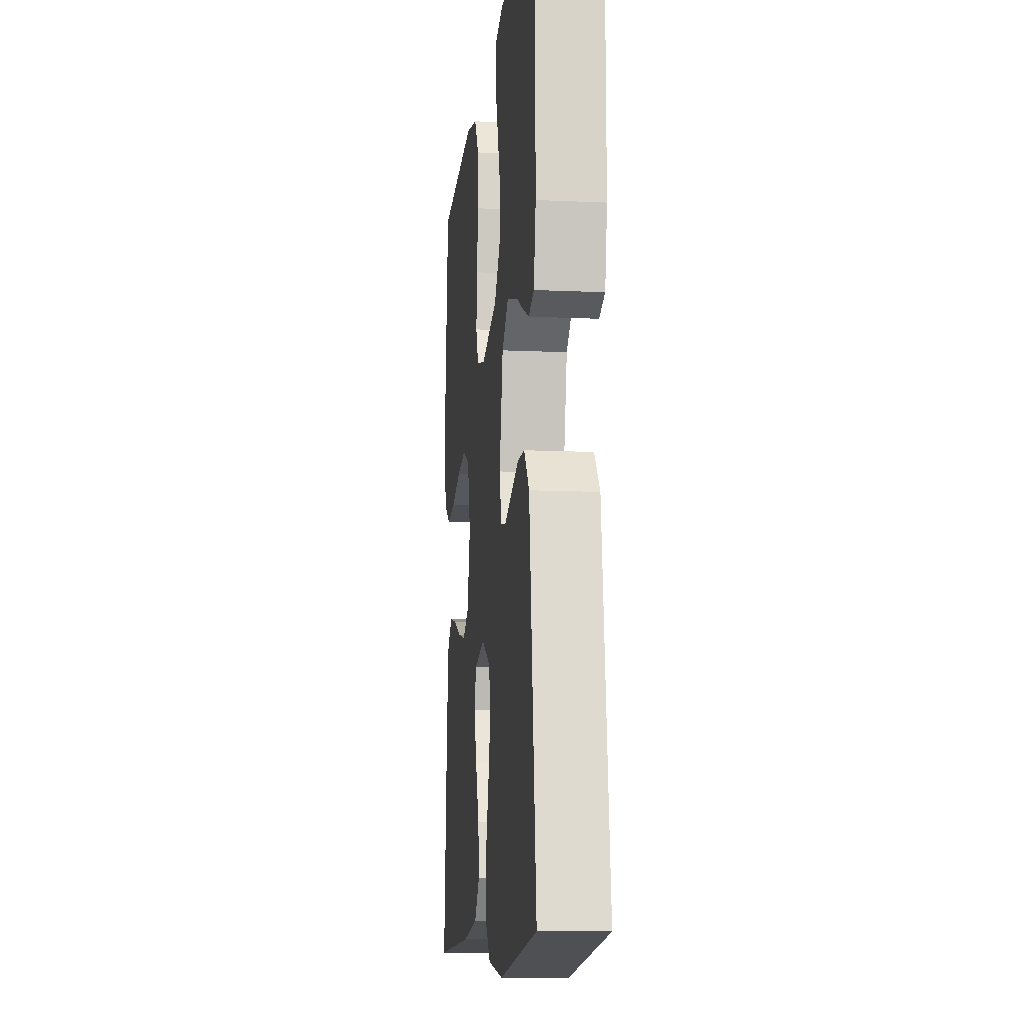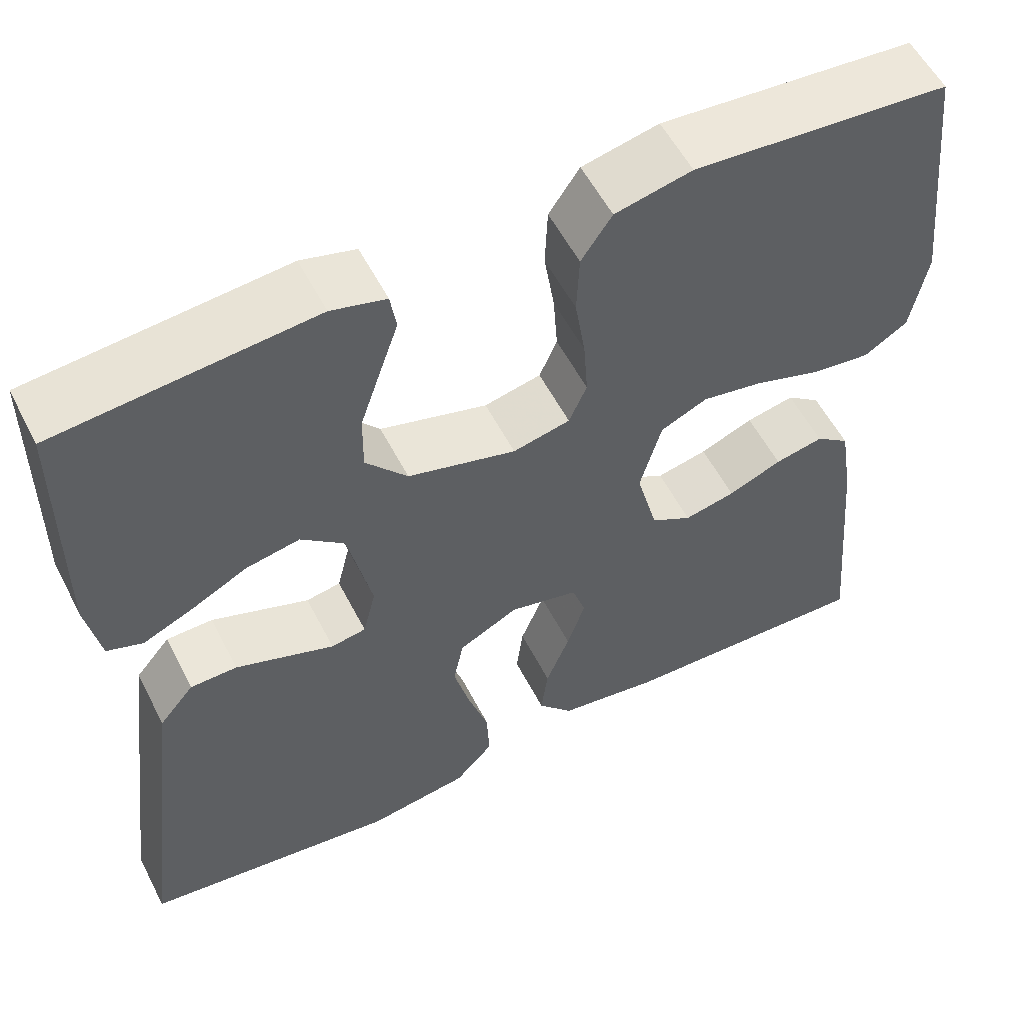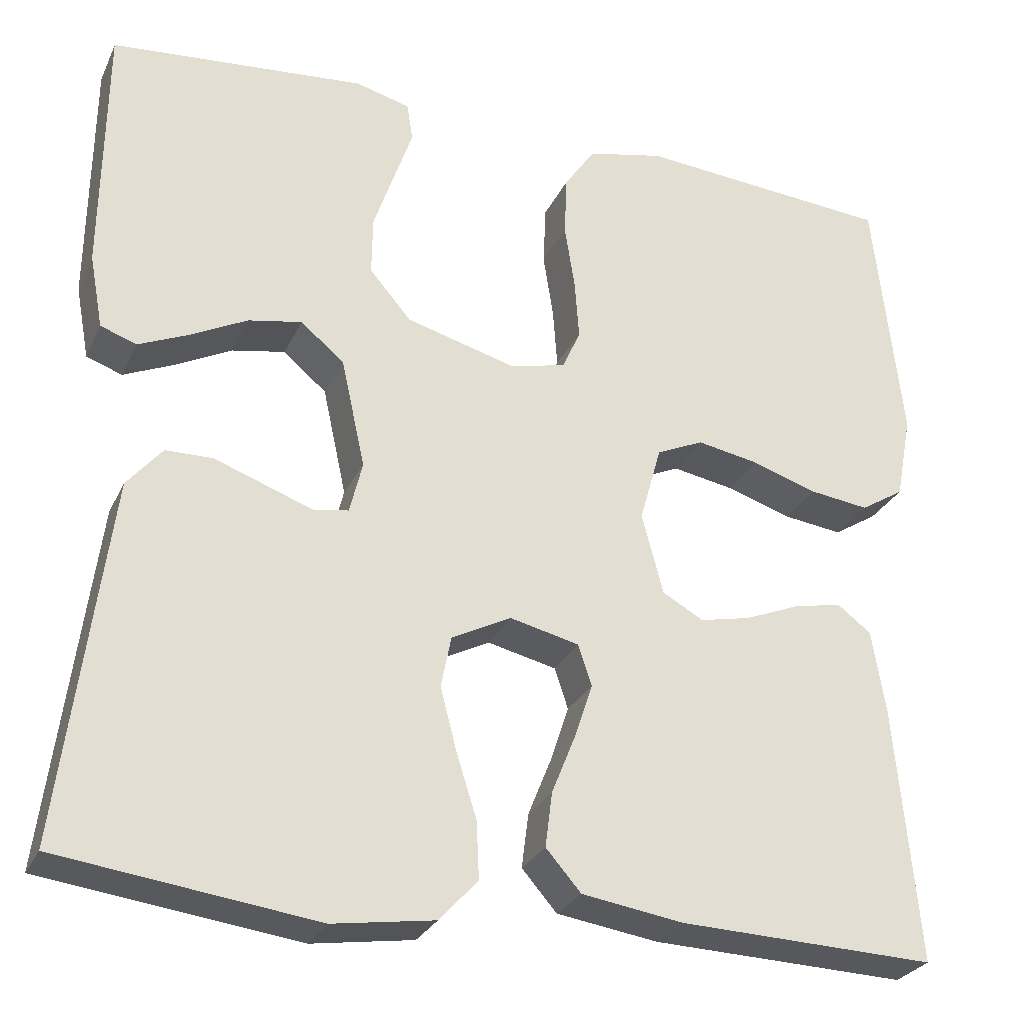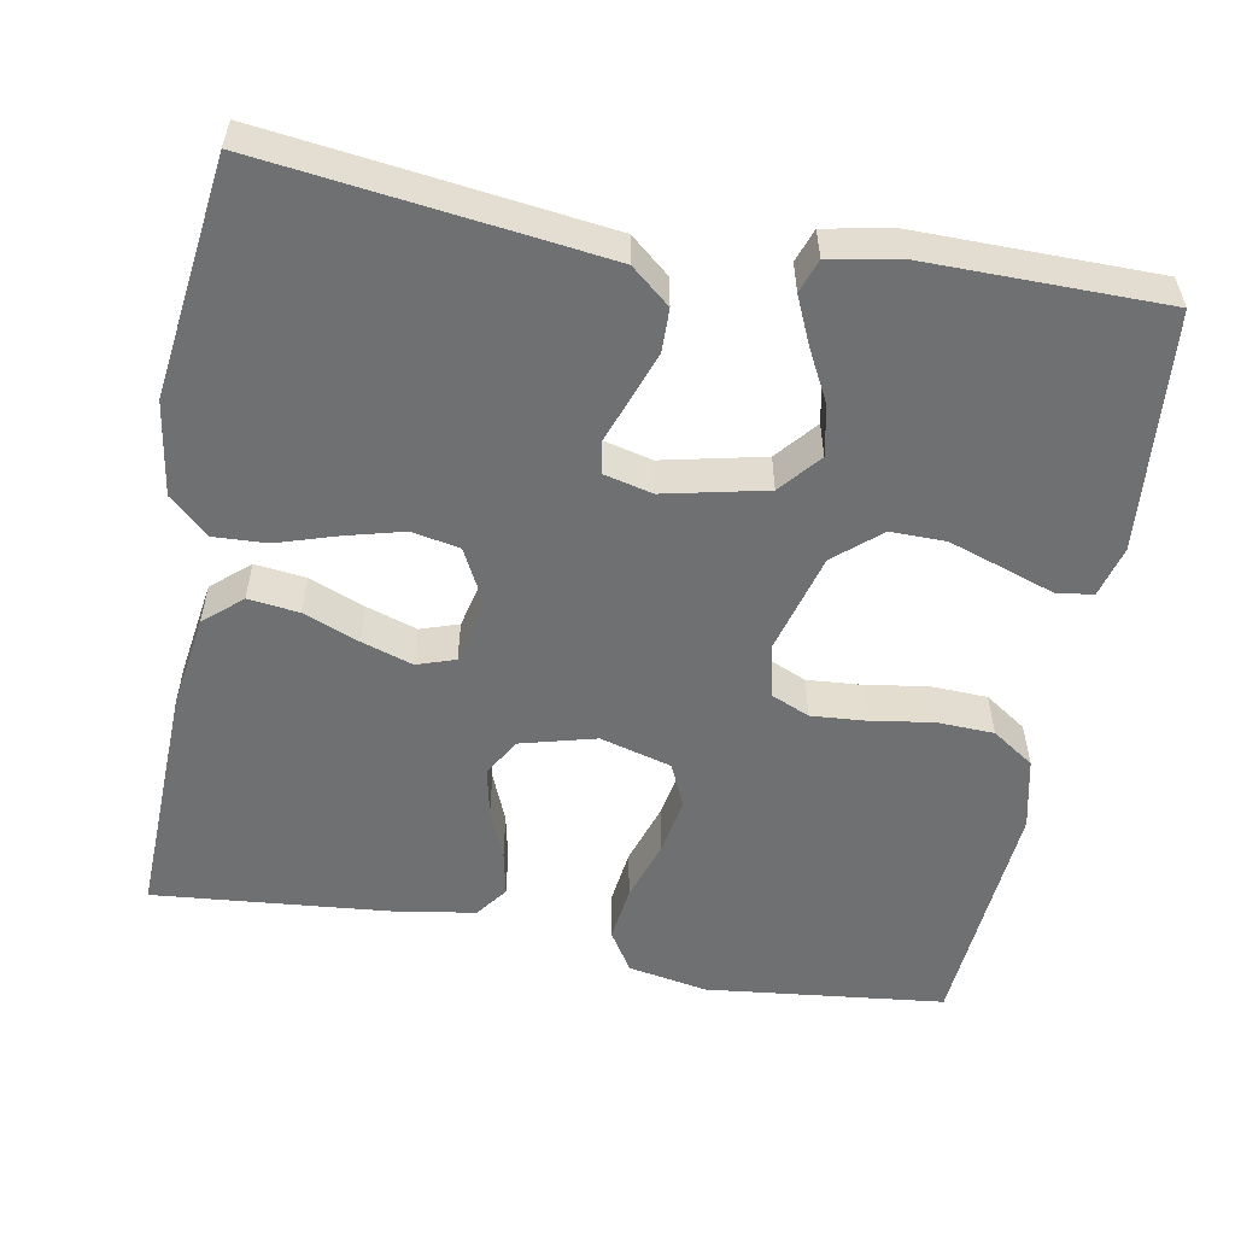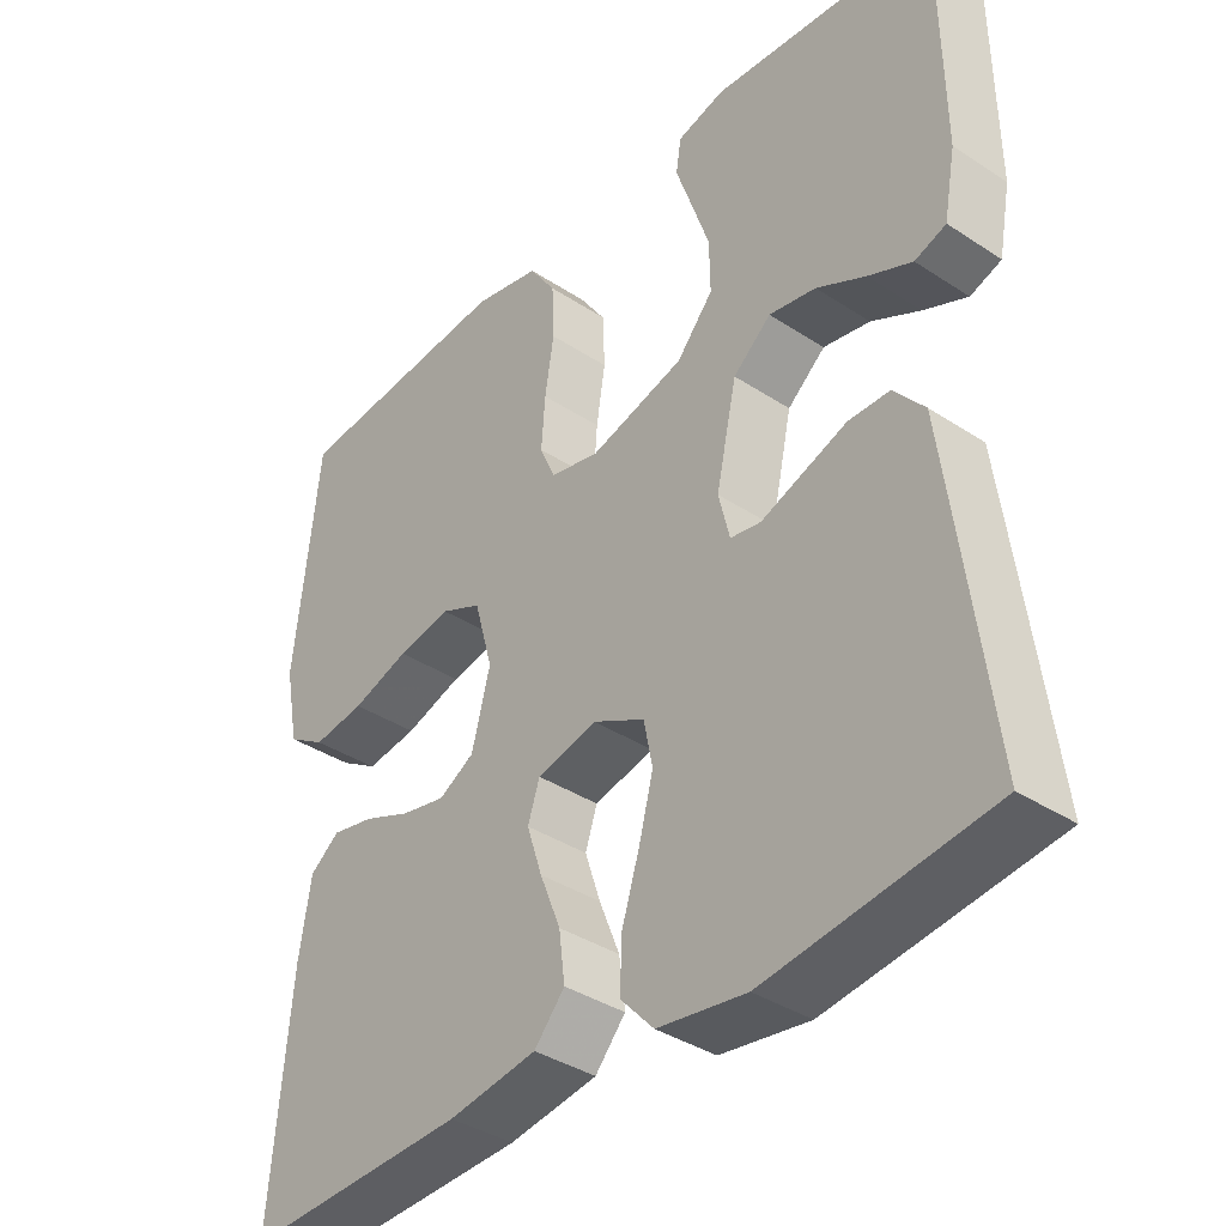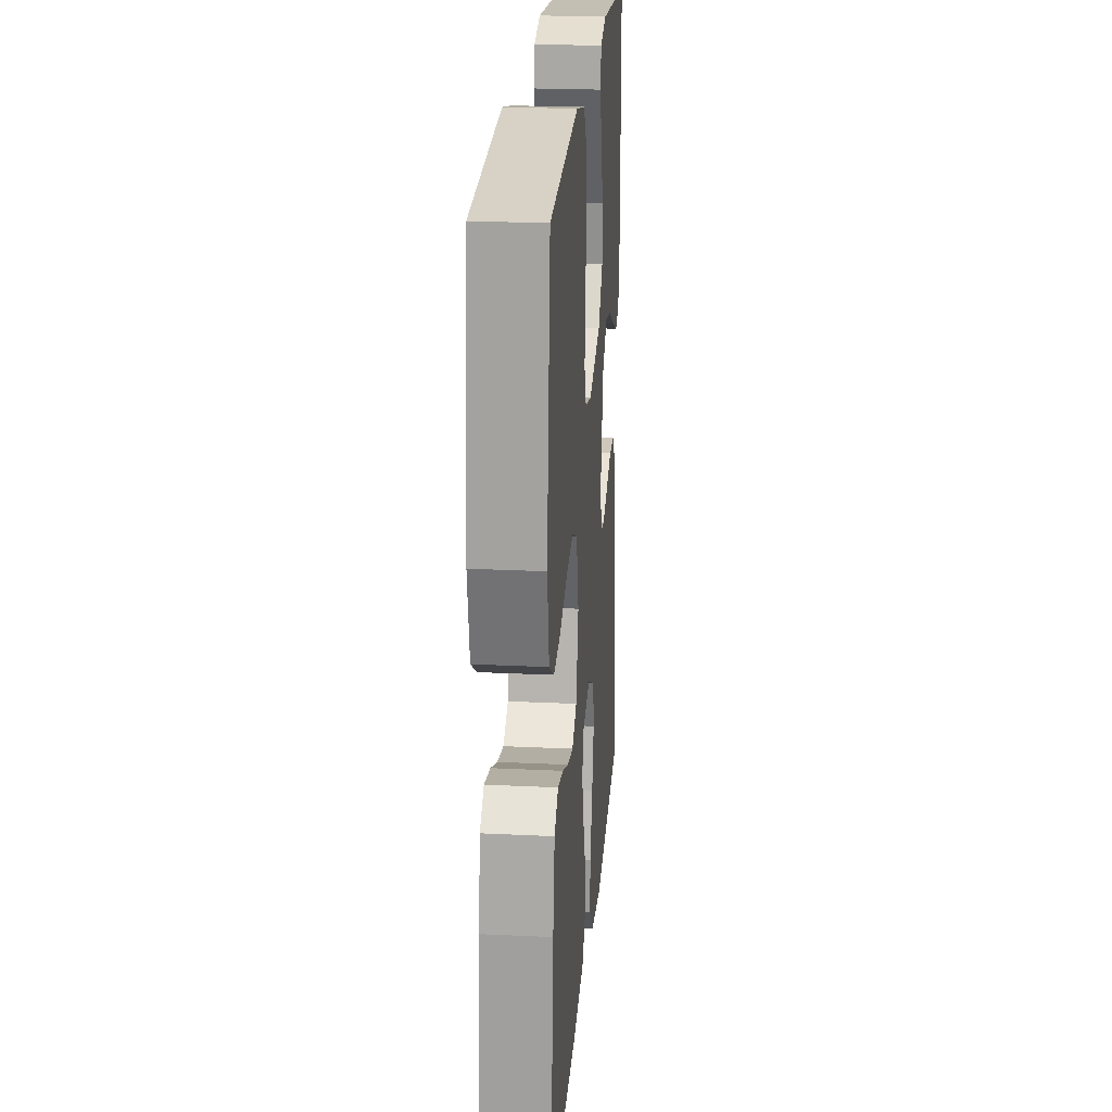
<metadata>
{"format":"obj","ext":"obj","renderer":"f3d","projection":"perspective","resolution":1024,"background":"white","views":[{"elev":-11.2,"azim":-96.4,"up":"+Z"},{"elev":56.0,"azim":-27.0,"up":"+Z"},{"elev":-27.8,"azim":-21.2,"up":"+Z"},{"elev":-54.9,"azim":-100.3,"up":"+Y"},{"elev":-37.8,"azim":-129.9,"up":"+Z"},{"elev":23.0,"azim":94.7,"up":"+Z"}]}
</metadata>
<code>
v 0.5 0.07 -0.5
v 0.2 0.07 -0.49
v 0.081 0.07 -0.472
v 0.04 0.07 -0.425
v 0.048 0.07 -0.361
v 0.076 0.07 -0.291
v 0.097 0.07 -0.227
v 0.081 0.07 -0.179
v 0 0.07 -0.16
v -0.07 0.07 -0.196
v -0.082 0.07 -0.256
v -0.063 0.07 -0.329
v -0.039 0.07 -0.405
v -0.036 0.07 -0.472
v -0.081 0.07 -0.521
v -0.2 0.07 -0.539
v -0.5 0.07 -0.5
v -0.462 0.07 -0.2
v -0.446 0.07 -0.076
v -0.405 0.07 -0.027
v -0.35 0.07 -0.026
v -0.289 0.07 -0.048
v -0.234 0.07 -0.068
v -0.193 0.07 -0.061
v -0.178 0.07 0
v -0.206 0.07 0.128
v -0.257 0.07 0.171
v -0.32 0.07 0.159
v -0.386 0.07 0.125
v -0.445 0.07 0.099
v -0.487 0.07 0.114
v -0.503 0.07 0.2
v -0.5 0.07 0.5
v -0.2 0.07 0.527
v -0.136 0.07 0.51
v -0.129 0.07 0.465
v -0.151 0.07 0.401
v -0.175 0.07 0.33
v -0.176 0.07 0.261
v -0.127 0.07 0.204
v 0 0.07 0.169
v 0.067 0.07 0.184
v 0.088 0.07 0.232
v 0.083 0.07 0.302
v 0.071 0.07 0.379
v 0.074 0.07 0.451
v 0.11 0.07 0.504
v 0.2 0.07 0.524
v 0.5 0.07 0.5
v 0.533 0.07 0.2
v 0.514 0.07 0.1
v 0.463 0.07 0.068
v 0.393 0.07 0.077
v 0.316 0.07 0.102
v 0.244 0.07 0.115
v 0.189 0.07 0.09
v 0.164 0.07 0
v 0.189 0.07 -0.095
v 0.237 0.07 -0.122
v 0.297 0.07 -0.109
v 0.36 0.07 -0.083
v 0.417 0.07 -0.071
v 0.457 0.07 -0.101
v 0.473 0.07 -0.2
v 0.5 0 -0.5
v 0.2 0 -0.49
v 0.081 0 -0.472
v 0.04 0 -0.425
v 0.048 0 -0.361
v 0.076 0 -0.291
v 0.097 0 -0.227
v 0.081 0 -0.179
v 0 0 -0.16
v -0.07 0 -0.196
v -0.082 0 -0.256
v -0.063 0 -0.329
v -0.039 0 -0.405
v -0.036 0 -0.472
v -0.081 0 -0.521
v -0.2 0 -0.539
v -0.5 0 -0.5
v -0.462 0 -0.2
v -0.446 0 -0.076
v -0.405 0 -0.027
v -0.35 0 -0.026
v -0.289 0 -0.048
v -0.234 0 -0.068
v -0.193 0 -0.061
v -0.178 0 0
v -0.206 0 0.128
v -0.257 0 0.171
v -0.32 0 0.159
v -0.386 0 0.125
v -0.445 0 0.099
v -0.487 0 0.114
v -0.503 0 0.2
v -0.5 0 0.5
v -0.2 0 0.527
v -0.136 0 0.51
v -0.129 0 0.465
v -0.151 0 0.401
v -0.175 0 0.33
v -0.176 0 0.261
v -0.127 0 0.204
v 0 0 0.169
v 0.067 0 0.184
v 0.088 0 0.232
v 0.083 0 0.302
v 0.071 0 0.379
v 0.074 0 0.451
v 0.11 0 0.504
v 0.2 0 0.524
v 0.5 0 0.5
v 0.533 0 0.2
v 0.514 0 0.1
v 0.463 0 0.068
v 0.393 0 0.077
v 0.316 0 0.102
v 0.244 0 0.115
v 0.189 0 0.09
v 0.164 0 0
v 0.189 0 -0.095
v 0.237 0 -0.122
v 0.297 0 -0.109
v 0.36 0 -0.083
v 0.417 0 -0.071
v 0.457 0 -0.101
v 0.473 0 -0.2
f 60 61 62 63
f 59 60 63 64
f 51 52 53 54
f 51 54 55
f 50 51 55
f 49 50 55
f 48 49 55 56
f 44 45 46 47
f 43 44 47 48
f 34 35 36 37
f 34 37 38
f 33 34 38 39
f 28 29 30 31
f 28 31 32 33
f 20 21 22 23
f 18 19 20 23
f 18 23 24
f 17 18 24
f 16 17 24
f 15 16 24 25
f 12 13 14 15
f 11 12 15 25
f 3 4 5 6
f 3 6 7
f 2 3 7
f 59 64 1 2
f 58 59 2 7
f 57 58 7 8
f 43 48 56 57
f 42 43 57 8
f 41 42 8 9
f 40 41 9 10
f 27 28 33 39
f 26 27 39 40
f 25 26 40
f 10 11 25 40
f 127 126 125 124
f 128 127 124 123
f 118 117 116 115
f 119 118 115
f 119 115 114
f 119 114 113
f 120 119 113 112
f 111 110 109 108
f 112 111 108 107
f 101 100 99 98
f 102 101 98
f 103 102 98 97
f 95 94 93 92
f 97 96 95 92
f 87 86 85 84
f 87 84 83 82
f 88 87 82
f 88 82 81
f 88 81 80
f 89 88 80 79
f 79 78 77 76
f 89 79 76 75
f 70 69 68 67
f 71 70 67
f 71 67 66
f 66 65 128 123
f 71 66 123 122
f 72 71 122 121
f 121 120 112 107
f 72 121 107 106
f 73 72 106 105
f 74 73 105 104
f 103 97 92 91
f 104 103 91 90
f 104 90 89
f 104 89 75 74
f 1 65 66 2
f 2 66 67 3
f 3 67 68 4
f 4 68 69 5
f 5 69 70 6
f 6 70 71 7
f 7 71 72 8
f 8 72 73 9
f 9 73 74 10
f 10 74 75 11
f 11 75 76 12
f 12 76 77 13
f 13 77 78 14
f 14 78 79 15
f 15 79 80 16
f 16 80 81 17
f 17 81 82 18
f 18 82 83 19
f 19 83 84 20
f 20 84 85 21
f 21 85 86 22
f 22 86 87 23
f 23 87 88 24
f 24 88 89 25
f 25 89 90 26
f 26 90 91 27
f 27 91 92 28
f 28 92 93 29
f 29 93 94 30
f 30 94 95 31
f 31 95 96 32
f 32 96 97 33
f 33 97 98 34
f 34 98 99 35
f 35 99 100 36
f 36 100 101 37
f 37 101 102 38
f 38 102 103 39
f 39 103 104 40
f 40 104 105 41
f 41 105 106 42
f 42 106 107 43
f 43 107 108 44
f 44 108 109 45
f 45 109 110 46
f 46 110 111 47
f 47 111 112 48
f 48 112 113 49
f 49 113 114 50
f 50 114 115 51
f 51 115 116 52
f 52 116 117 53
f 53 117 118 54
f 54 118 119 55
f 55 119 120 56
f 56 120 121 57
f 57 121 122 58
f 58 122 123 59
f 59 123 124 60
f 60 124 125 61
f 61 125 126 62
f 62 126 127 63
f 63 127 128 64
f 64 128 65 1

</code>
